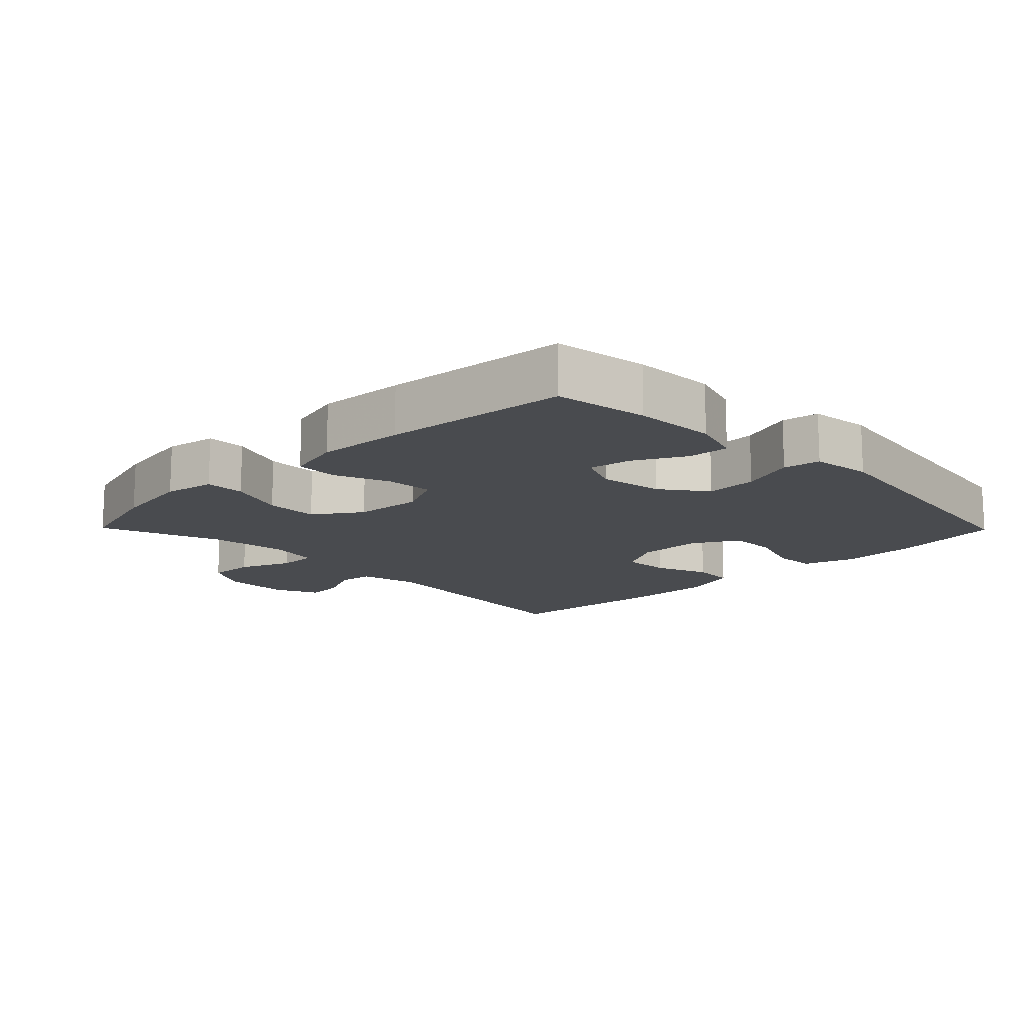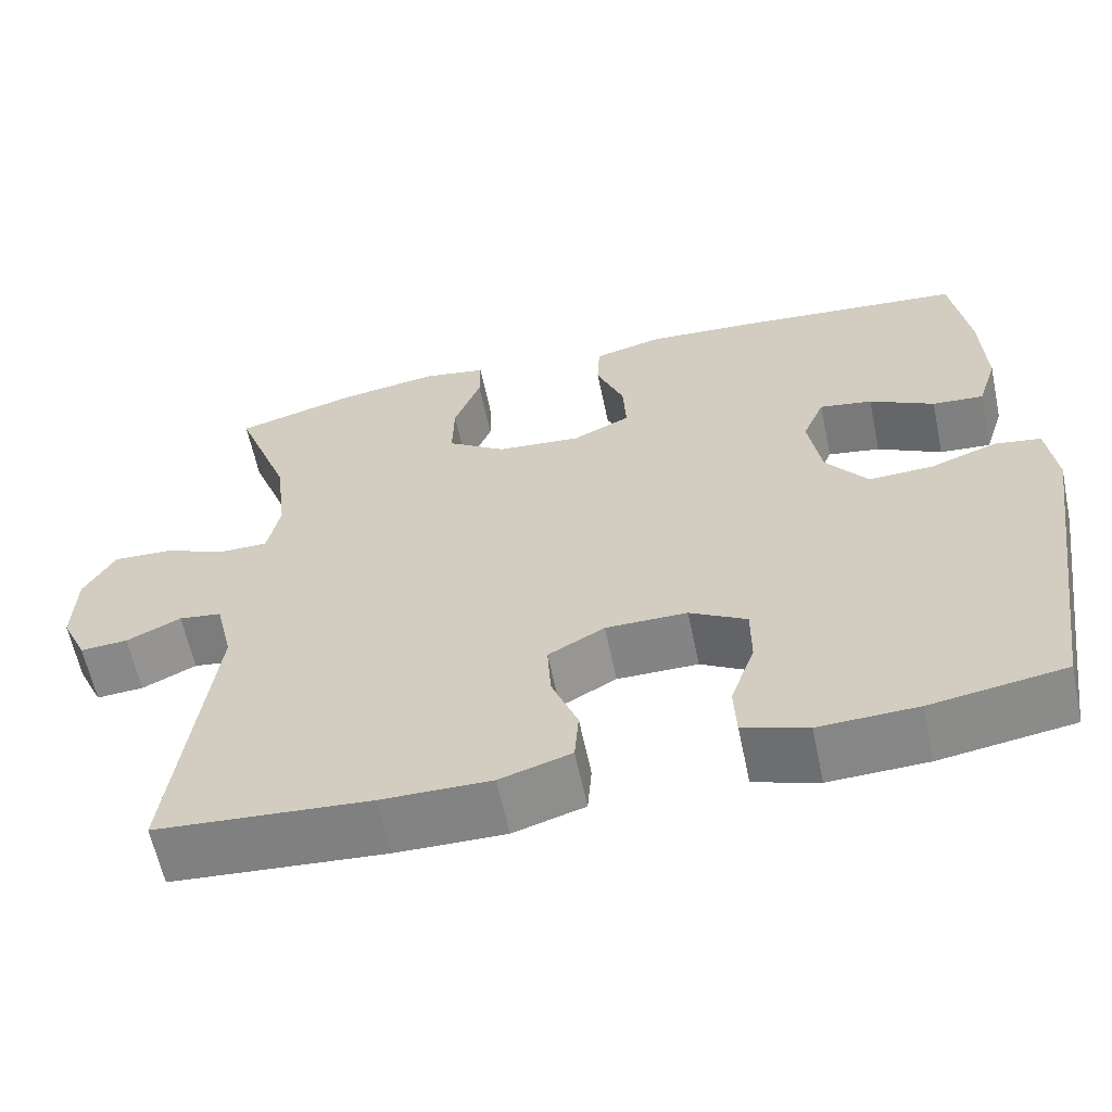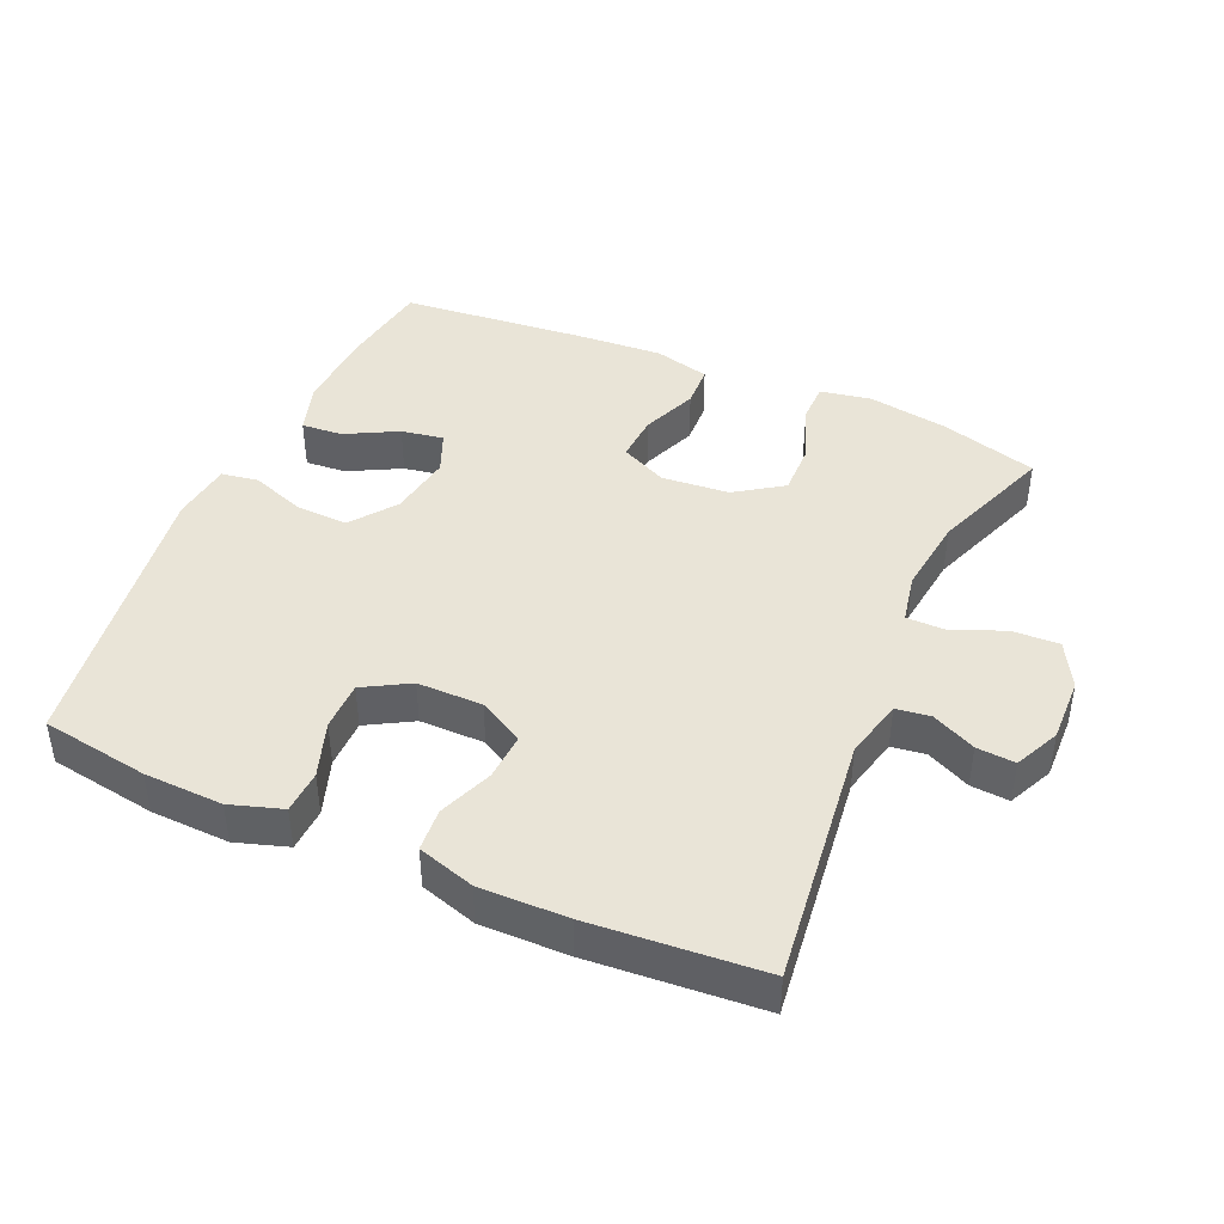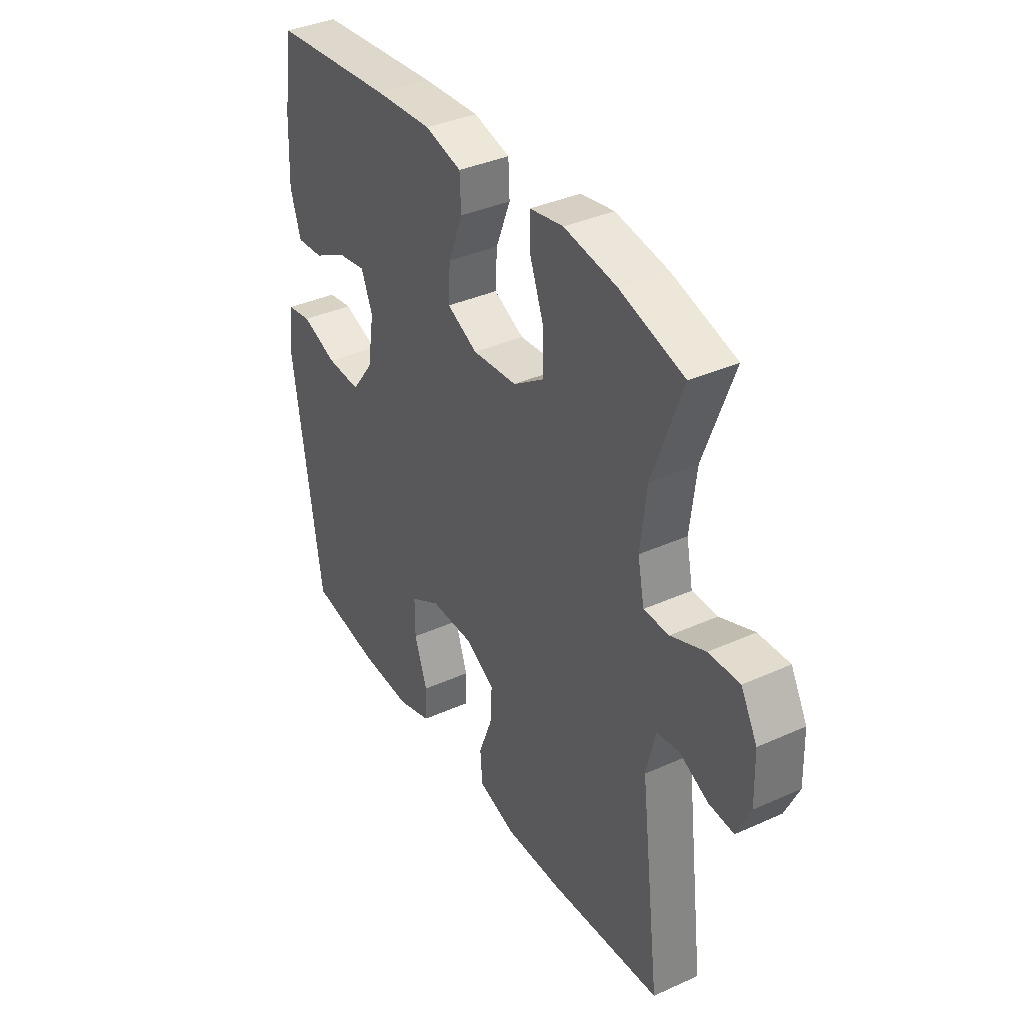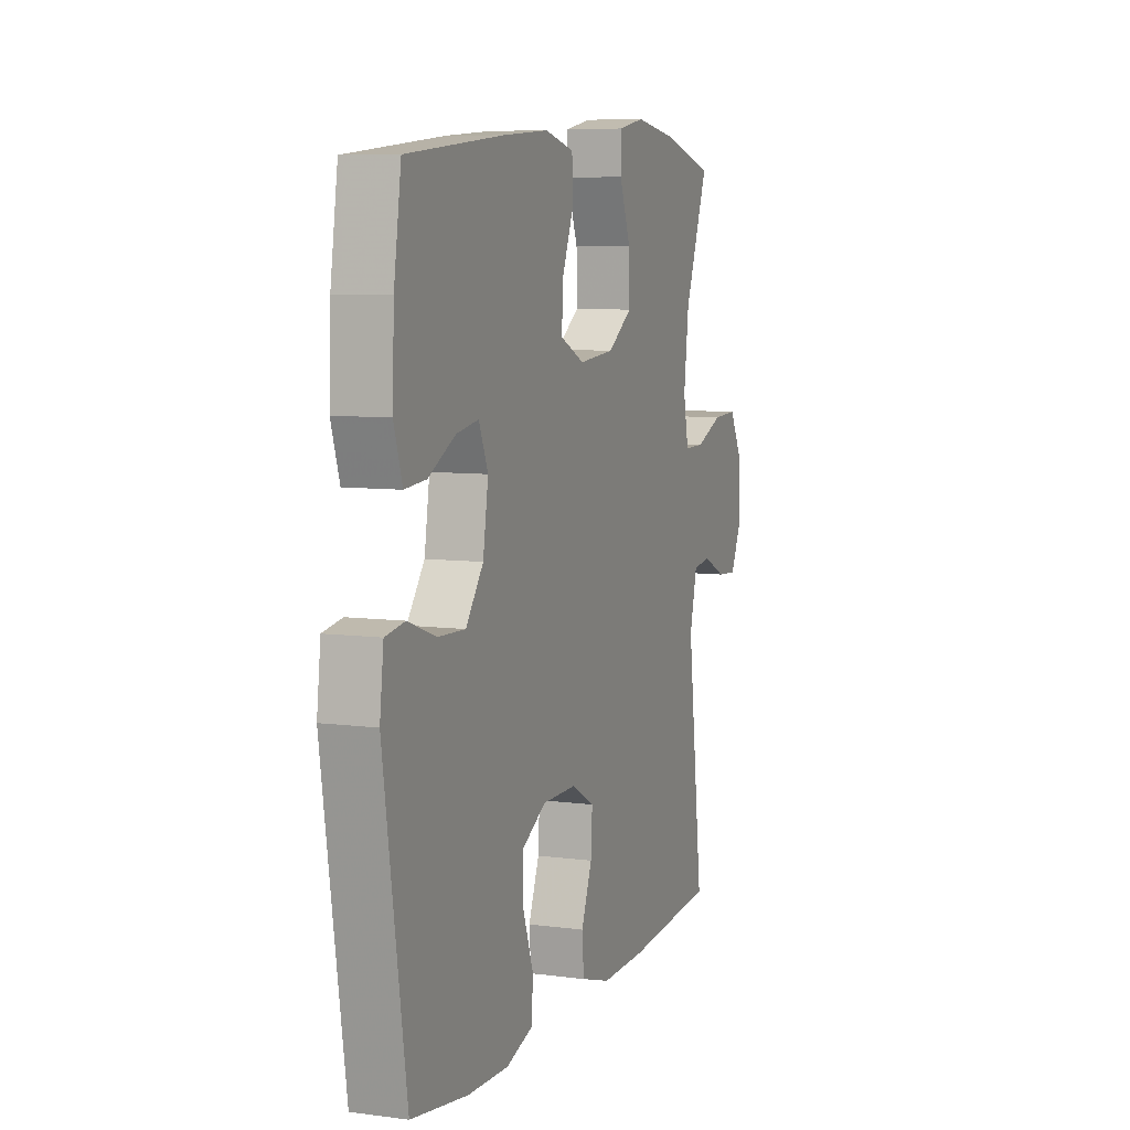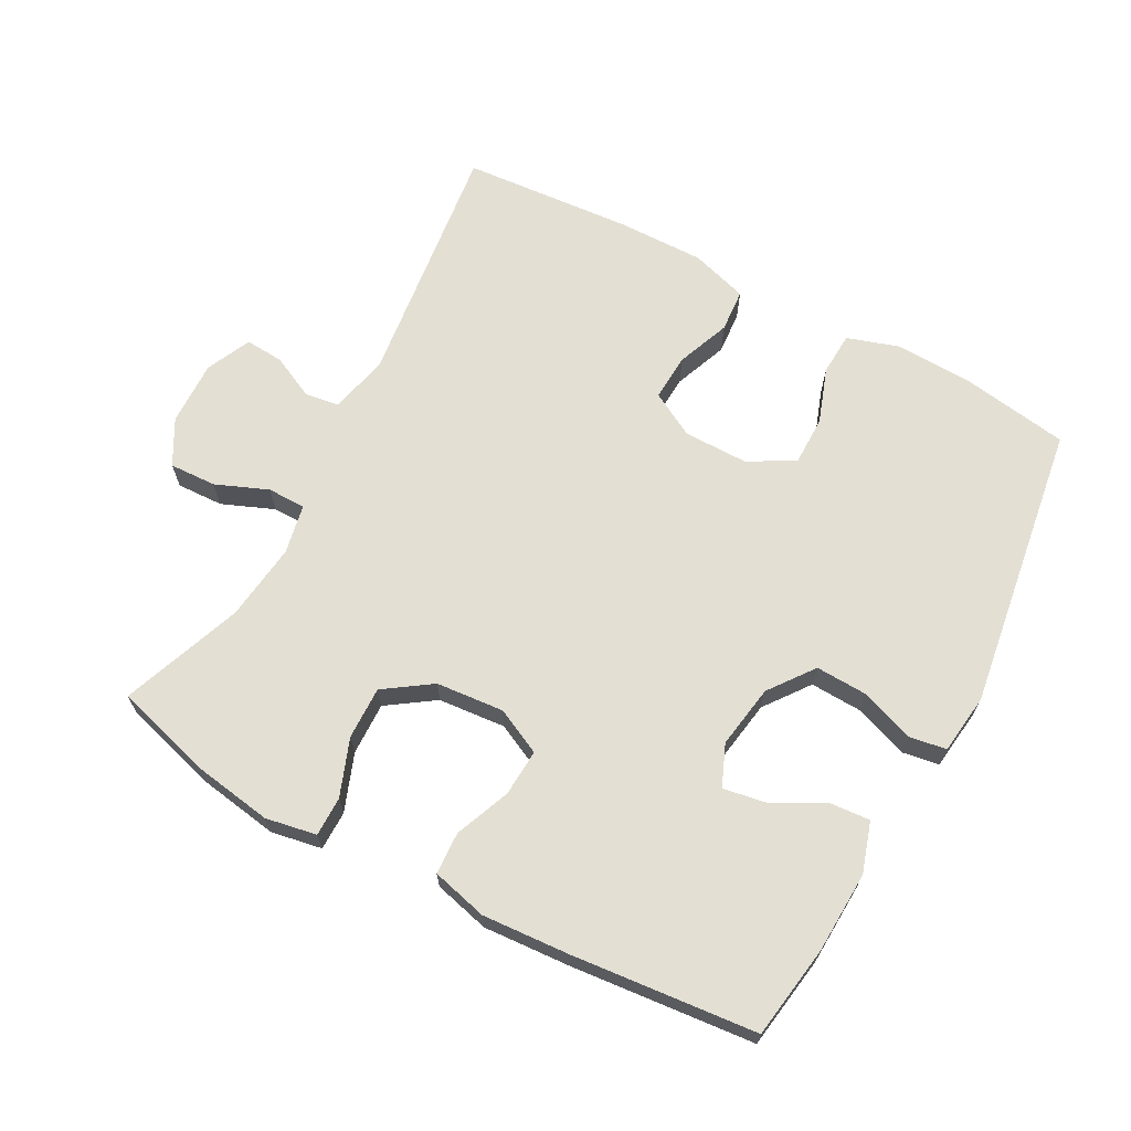
<metadata>
{"format":"obj","ext":"obj","renderer":"f3d","projection":"perspective","resolution":1024,"background":"white","views":[{"elev":-14.1,"azim":44.5,"up":"+Y"},{"elev":-61.5,"azim":11.9,"up":"+Z"},{"elev":42.9,"azim":-156.1,"up":"+Y"},{"elev":37.2,"azim":-120.1,"up":"+Z"},{"elev":7.6,"azim":110.6,"up":"+Z"},{"elev":67.1,"azim":28.4,"up":"+Y"}]}
</metadata>
<code>
v -0.5 0.07 -0.5
v -0.454 0.07 -0.127
v -0.475 0.07 -0.039
v -0.526 0.07 -0.032
v -0.591 0.07 -0.063
v -0.648 0.07 -0.067
v -0.679 0.07 0
v -0.676 0.07 0.097
v -0.639 0.07 0.164
v -0.569 0.07 0.161
v -0.491 0.07 0.129
v -0.434 0.07 0.129
v -0.419 0.07 0.203
v -0.433 0.07 0.319
v -0.5 0.07 0.5
v -0.356 0.07 0.541
v -0.236 0.07 0.56
v -0.16 0.07 0.546
v -0.16 0.07 0.487
v -0.192 0.07 0.402
v -0.194 0.07 0.323
v -0.124 0.07 0.275
v -0.023 0.07 0.266
v 0.046 0.07 0.299
v 0.042 0.07 0.369
v 0.009 0.07 0.452
v 0.012 0.07 0.515
v 0.095 0.07 0.536
v 0.225 0.07 0.527
v 0.5 0.07 0.5
v 0.521 0.07 0.361
v 0.526 0.07 0.239
v 0.502 0.07 0.164
v 0.441 0.07 0.169
v 0.364 0.07 0.21
v 0.301 0.07 0.221
v 0.275 0.07 0.159
v 0.29 0.07 0.064
v 0.34 0.07 -0.003
v 0.417 0.07 0
v 0.498 0.07 0.029
v 0.553 0.07 0.02
v 0.564 0.07 -0.07
v 0.5 0.07 -0.5
v 0.34 0.07 -0.525
v 0.223 0.07 -0.529
v 0.146 0.07 -0.504
v 0.143 0.07 -0.44
v 0.172 0.07 -0.357
v 0.172 0.07 -0.284
v 0.104 0.07 -0.245
v 0.007 0.07 -0.245
v -0.06 0.07 -0.282
v -0.056 0.07 -0.352
v -0.025 0.07 -0.432
v -0.03 0.07 -0.496
v -0.115 0.07 -0.522
v -0.245 0.07 -0.52
v -0.5 0 -0.5
v -0.454 0 -0.127
v -0.475 0 -0.039
v -0.526 0 -0.032
v -0.591 0 -0.063
v -0.648 0 -0.067
v -0.679 0 0
v -0.676 0 0.097
v -0.639 0 0.164
v -0.569 0 0.161
v -0.491 0 0.129
v -0.434 0 0.129
v -0.419 0 0.203
v -0.433 0 0.319
v -0.5 0 0.5
v -0.356 0 0.541
v -0.236 0 0.56
v -0.16 0 0.546
v -0.16 0 0.487
v -0.192 0 0.402
v -0.194 0 0.323
v -0.124 0 0.275
v -0.023 0 0.266
v 0.046 0 0.299
v 0.042 0 0.369
v 0.009 0 0.452
v 0.012 0 0.515
v 0.095 0 0.536
v 0.225 0 0.527
v 0.5 0 0.5
v 0.521 0 0.361
v 0.526 0 0.239
v 0.502 0 0.164
v 0.441 0 0.169
v 0.364 0 0.21
v 0.301 0 0.221
v 0.275 0 0.159
v 0.29 0 0.064
v 0.34 0 -0.003
v 0.417 0 0
v 0.498 0 0.029
v 0.553 0 0.02
v 0.564 0 -0.07
v 0.5 0 -0.5
v 0.34 0 -0.525
v 0.223 0 -0.529
v 0.146 0 -0.504
v 0.143 0 -0.44
v 0.172 0 -0.357
v 0.172 0 -0.284
v 0.104 0 -0.245
v 0.007 0 -0.245
v -0.06 0 -0.282
v -0.056 0 -0.352
v -0.025 0 -0.432
v -0.03 0 -0.496
v -0.115 0 -0.522
v -0.245 0 -0.52
f 57 58 1 2
f 54 55 56 57
f 53 54 57 2
f 52 53 2 3
f 51 52 3
f 46 47 48 49
f 46 49 50
f 45 46 50
f 44 45 50
f 43 44 50
f 40 41 42 43
f 39 40 43 50
f 38 39 50 51
f 32 33 34 35
f 32 35 36
f 31 32 36
f 30 31 36
f 29 30 36
f 28 29 36 37
f 25 26 27 28
f 24 25 28 37
f 17 18 19 20
f 17 20 21
f 14 15 16 17
f 13 14 17 21
f 12 13 21 22
f 8 9 10 11
f 8 11 12
f 7 8 12
f 4 5 6 7
f 3 4 7 12
f 23 24 37 38
f 22 23 38 51
f 3 12 22 51
f 60 59 116 115
f 115 114 113 112
f 60 115 112 111
f 61 60 111 110
f 61 110 109
f 107 106 105 104
f 108 107 104
f 108 104 103
f 108 103 102
f 108 102 101
f 101 100 99 98
f 108 101 98 97
f 109 108 97 96
f 93 92 91 90
f 94 93 90
f 94 90 89
f 94 89 88
f 94 88 87
f 95 94 87 86
f 86 85 84 83
f 95 86 83 82
f 78 77 76 75
f 79 78 75
f 75 74 73 72
f 79 75 72 71
f 80 79 71 70
f 69 68 67 66
f 70 69 66
f 70 66 65
f 65 64 63 62
f 70 65 62 61
f 96 95 82 81
f 109 96 81 80
f 109 80 70 61
f 1 59 60 2
f 2 60 61 3
f 3 61 62 4
f 4 62 63 5
f 5 63 64 6
f 6 64 65 7
f 7 65 66 8
f 8 66 67 9
f 9 67 68 10
f 10 68 69 11
f 11 69 70 12
f 12 70 71 13
f 13 71 72 14
f 14 72 73 15
f 15 73 74 16
f 16 74 75 17
f 17 75 76 18
f 18 76 77 19
f 19 77 78 20
f 20 78 79 21
f 21 79 80 22
f 22 80 81 23
f 23 81 82 24
f 24 82 83 25
f 25 83 84 26
f 26 84 85 27
f 27 85 86 28
f 28 86 87 29
f 29 87 88 30
f 30 88 89 31
f 31 89 90 32
f 32 90 91 33
f 33 91 92 34
f 34 92 93 35
f 35 93 94 36
f 36 94 95 37
f 37 95 96 38
f 38 96 97 39
f 39 97 98 40
f 40 98 99 41
f 41 99 100 42
f 42 100 101 43
f 43 101 102 44
f 44 102 103 45
f 45 103 104 46
f 46 104 105 47
f 47 105 106 48
f 48 106 107 49
f 49 107 108 50
f 50 108 109 51
f 51 109 110 52
f 52 110 111 53
f 53 111 112 54
f 54 112 113 55
f 55 113 114 56
f 56 114 115 57
f 57 115 116 58
f 58 116 59 1

</code>
